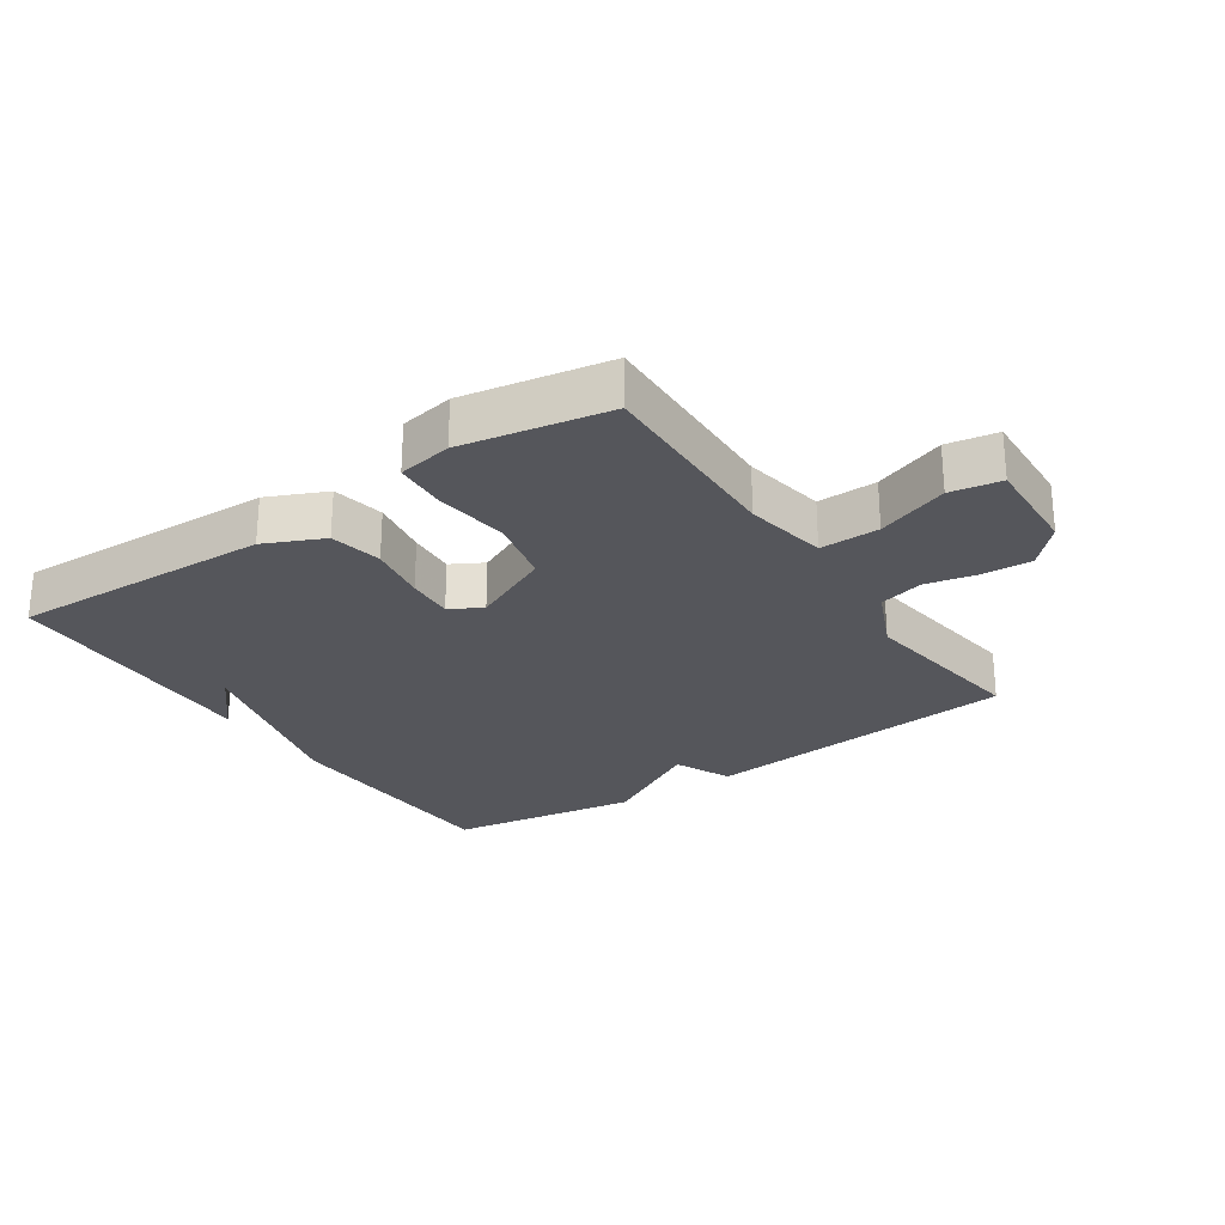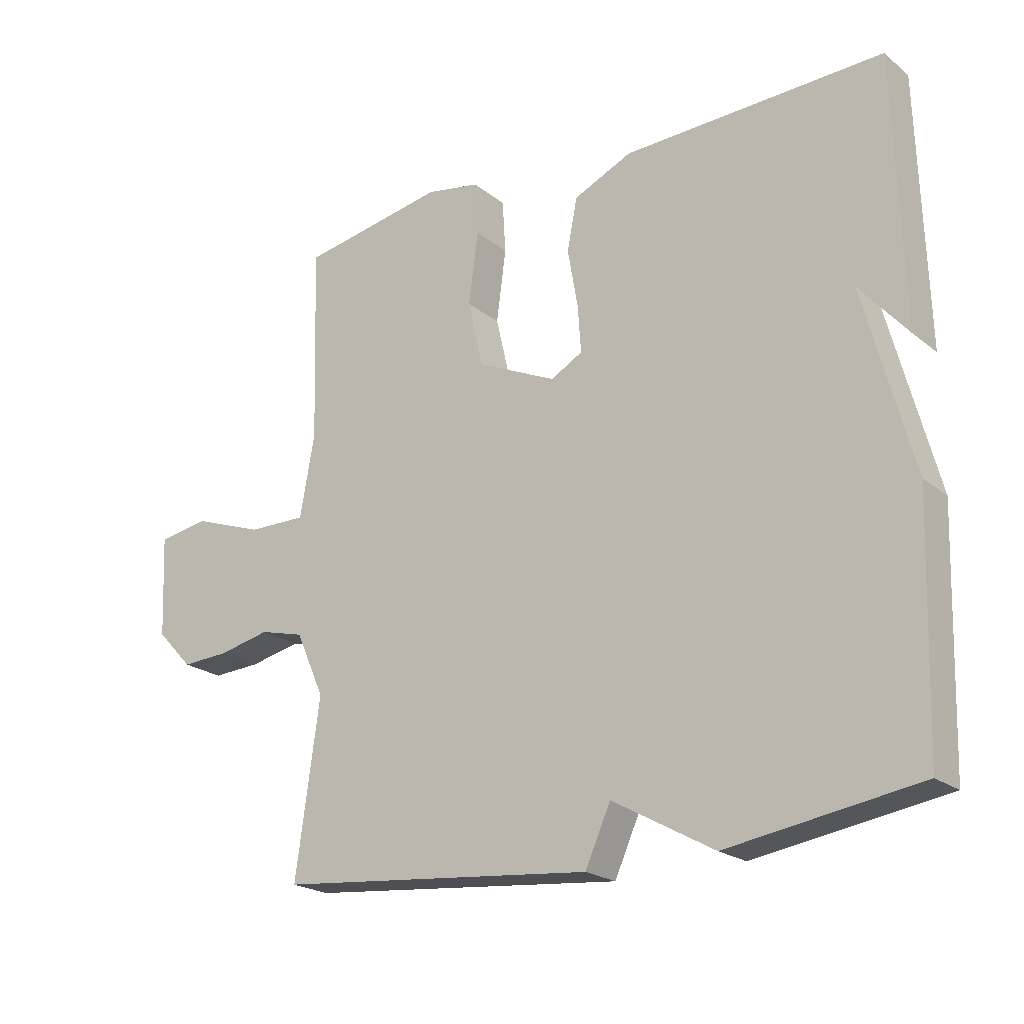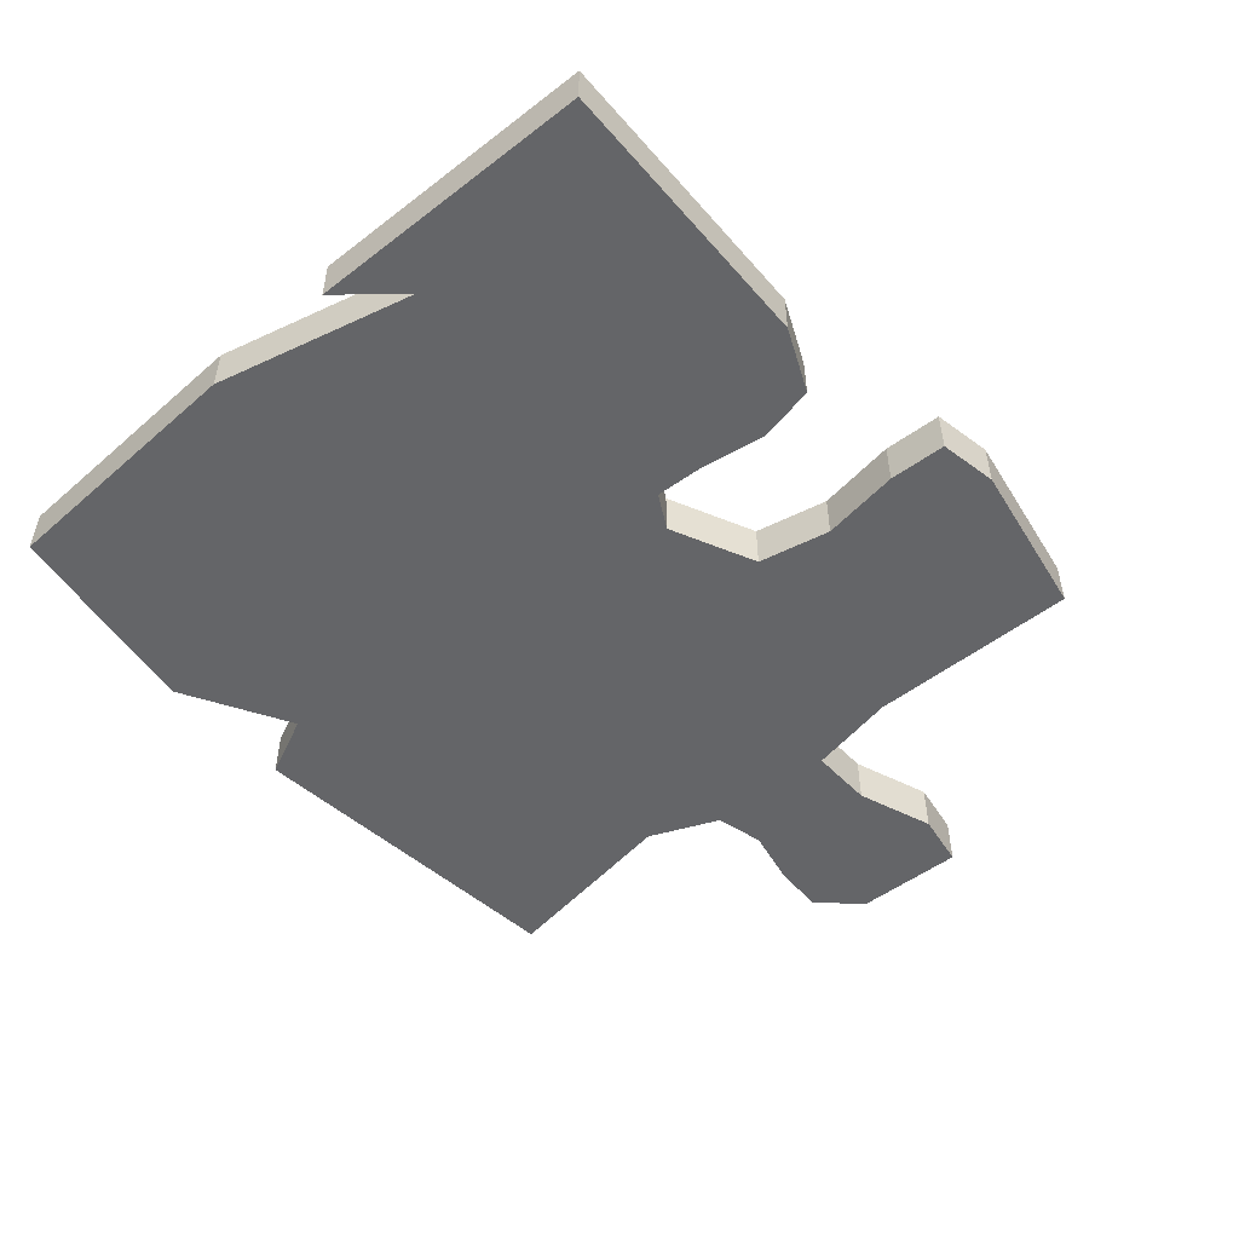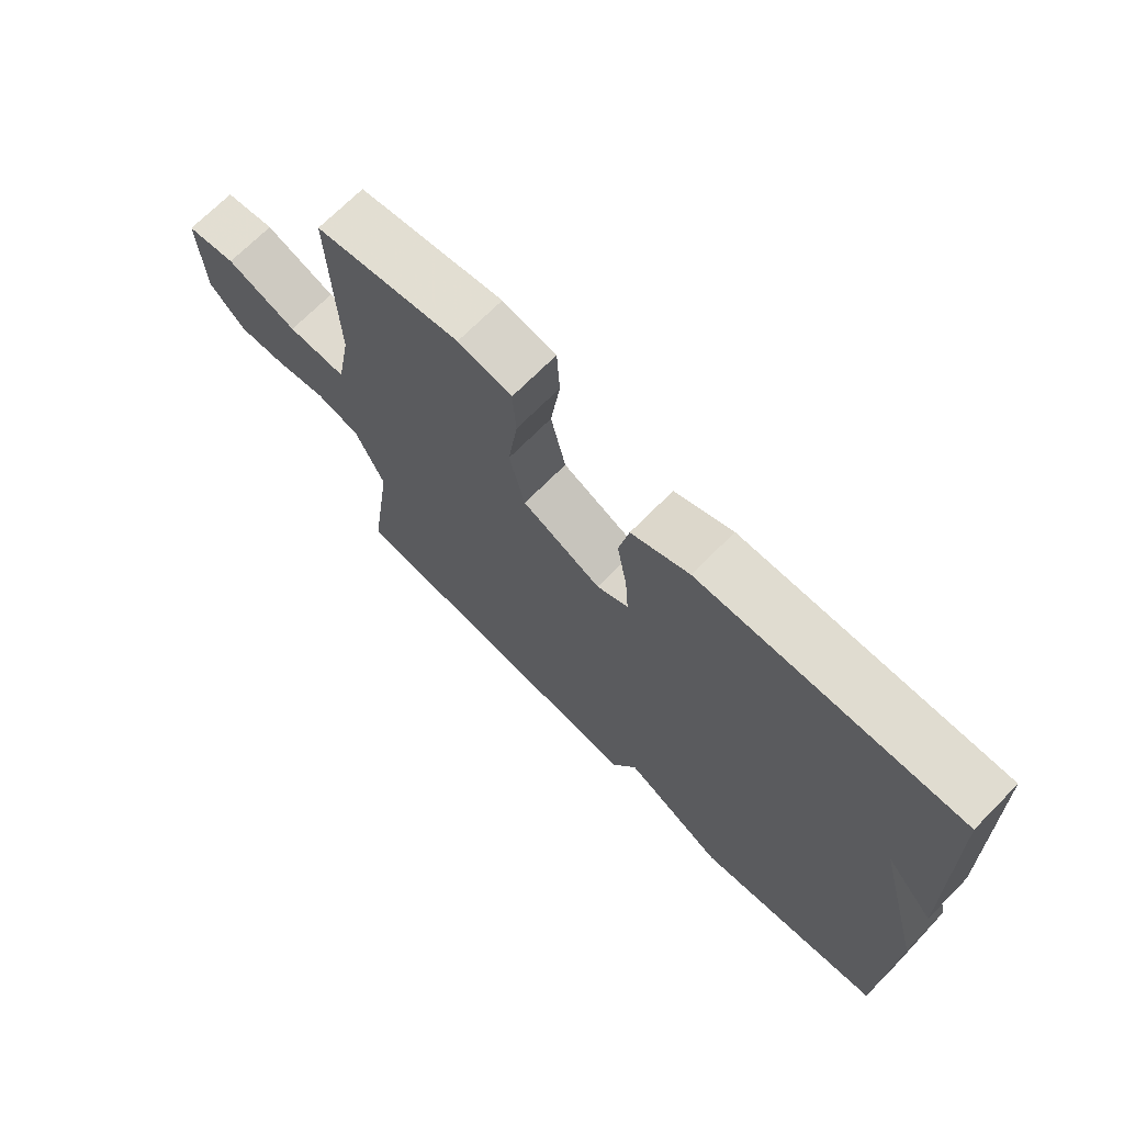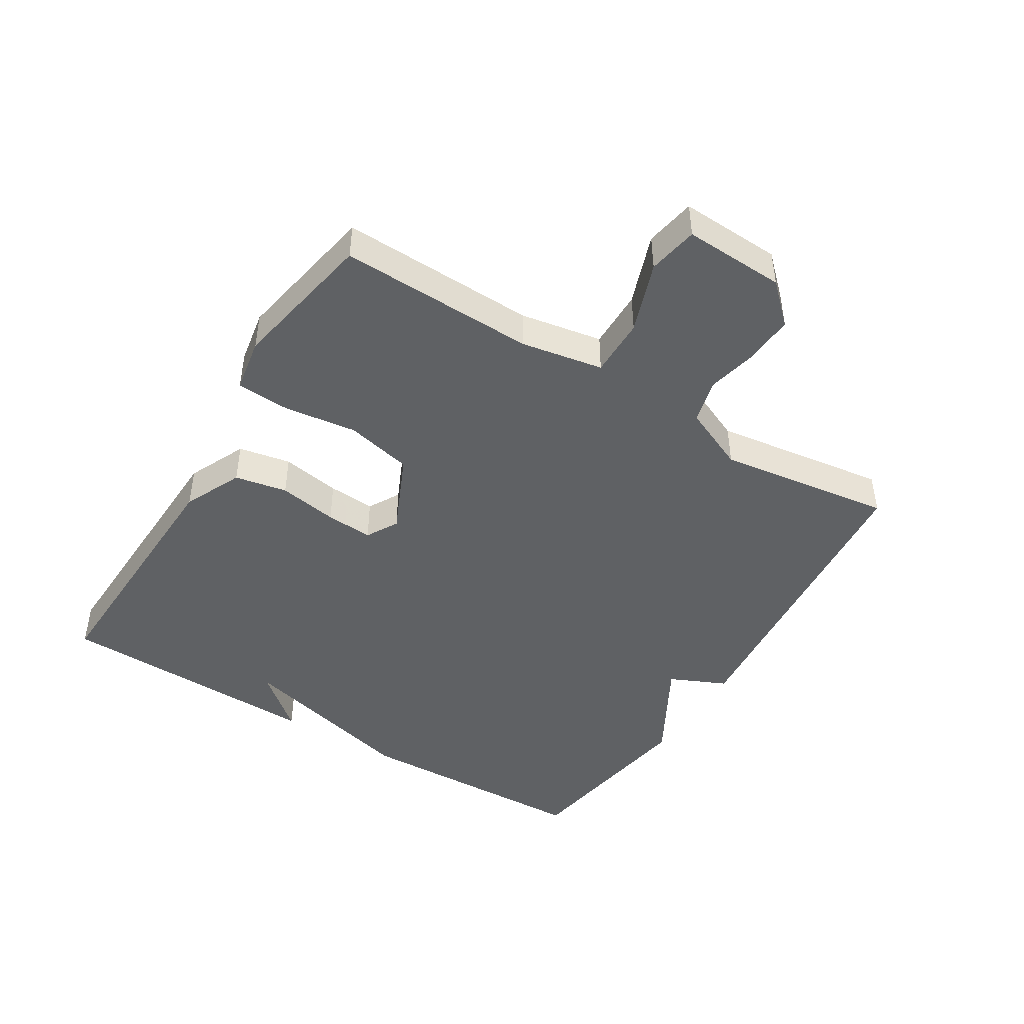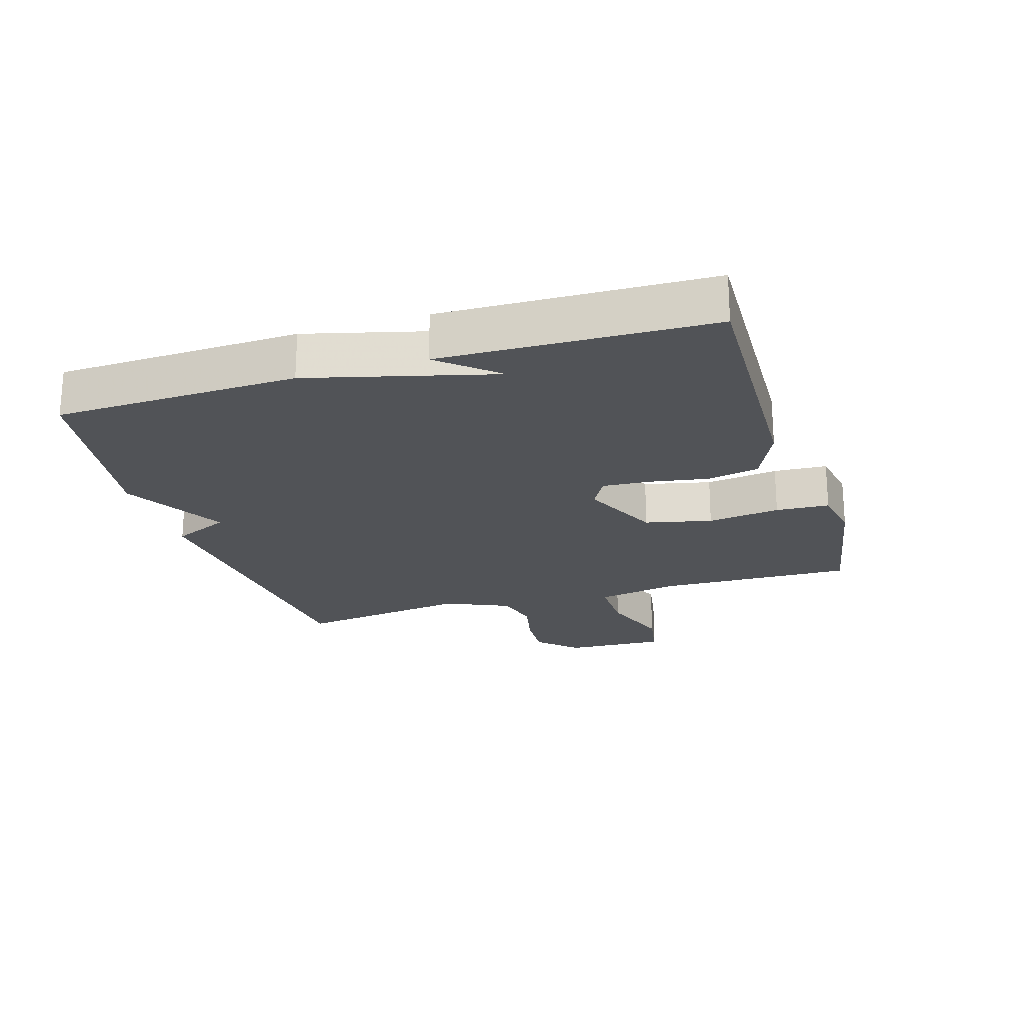
<metadata>
{"format":"obj","ext":"obj","renderer":"f3d","projection":"perspective","resolution":1024,"background":"white","views":[{"elev":-26.2,"azim":34.1,"up":"+Y"},{"elev":-21.4,"azim":-144.0,"up":"+Z"},{"elev":-51.5,"azim":-48.6,"up":"+Y"},{"elev":70.4,"azim":-135.3,"up":"+Z"},{"elev":-45.5,"azim":58.4,"up":"+Y"},{"elev":-22.0,"azim":-72.8,"up":"+Y"}]}
</metadata>
<code>
v -0.5 0.07 0.5
v -0.09 0.07 0.486
v 0.002 0.07 0.444
v 0.018 0.07 0.362
v 0.002 0.07 0.269
v -0.003 0.07 0.195
v 0.047 0.07 0.167
v 0.172 0.07 0.224
v 0.196 0.07 0.329
v 0.181 0.07 0.443
v 0.186 0.07 0.527
v 0.271 0.07 0.542
v 0.5 0.07 0.5
v 0.491 0.07 0.192
v 0.514 0.07 0.063
v 0.607 0.07 0.064
v 0.719 0.07 0.104
v 0.798 0.07 0.09
v 0.791 0.07 -0.069
v 0.734 0.07 -0.129
v 0.658 0.07 -0.125
v 0.577 0.07 -0.107
v 0.507 0.07 -0.125
v 0.462 0.07 -0.226
v 0.5 0.07 -0.5
v 0 0.07 -0.547
v -0.04 0.07 -0.458
v -0.2 0.07 -0.547
v -0.5 0.07 -0.5
v -0.512 0.07 -0.12
v -0.436 0.07 0.169
v -0.512 0.07 0.08
v -0.5 0 0.5
v -0.09 0 0.486
v 0.002 0 0.444
v 0.018 0 0.362
v 0.002 0 0.269
v -0.003 0 0.195
v 0.047 0 0.167
v 0.172 0 0.224
v 0.196 0 0.329
v 0.181 0 0.443
v 0.186 0 0.527
v 0.271 0 0.542
v 0.5 0 0.5
v 0.491 0 0.192
v 0.514 0 0.063
v 0.607 0 0.064
v 0.719 0 0.104
v 0.798 0 0.09
v 0.791 0 -0.069
v 0.734 0 -0.129
v 0.658 0 -0.125
v 0.577 0 -0.107
v 0.507 0 -0.125
v 0.462 0 -0.226
v 0.5 0 -0.5
v 0 0 -0.547
v -0.04 0 -0.458
v -0.2 0 -0.547
v -0.5 0 -0.5
v -0.512 0 -0.12
v -0.436 0 0.169
v -0.512 0 0.08
f 31 32 1
f 29 30 31
f 28 29 31
f 27 28 31
f 1 2 3
f 31 1 3
f 27 31 3
f 24 25 26 27
f 23 24 27
f 20 21 22
f 19 20 22
f 18 19 22
f 17 18 22
f 16 17 22
f 15 16 22 23
f 14 15 23 27
f 12 13 14
f 11 12 14
f 10 11 14
f 9 10 14
f 8 9 14
f 7 8 14 27
f 3 4 5
f 3 5 6
f 27 3 6
f 6 7 27
f 33 64 63
f 63 62 61
f 63 61 60
f 63 60 59
f 35 34 33
f 35 33 63
f 35 63 59
f 59 58 57 56
f 59 56 55
f 54 53 52
f 54 52 51
f 54 51 50
f 54 50 49
f 54 49 48
f 55 54 48 47
f 59 55 47 46
f 46 45 44
f 46 44 43
f 46 43 42
f 46 42 41
f 46 41 40
f 59 46 40 39
f 37 36 35
f 38 37 35
f 38 35 59
f 59 39 38
f 1 33 34 2
f 2 34 35 3
f 3 35 36 4
f 4 36 37 5
f 5 37 38 6
f 6 38 39 7
f 7 39 40 8
f 8 40 41 9
f 9 41 42 10
f 10 42 43 11
f 11 43 44 12
f 12 44 45 13
f 13 45 46 14
f 14 46 47 15
f 15 47 48 16
f 16 48 49 17
f 17 49 50 18
f 18 50 51 19
f 19 51 52 20
f 20 52 53 21
f 21 53 54 22
f 22 54 55 23
f 23 55 56 24
f 24 56 57 25
f 25 57 58 26
f 26 58 59 27
f 27 59 60 28
f 28 60 61 29
f 29 61 62 30
f 30 62 63 31
f 31 63 64 32
f 32 64 33 1

</code>
